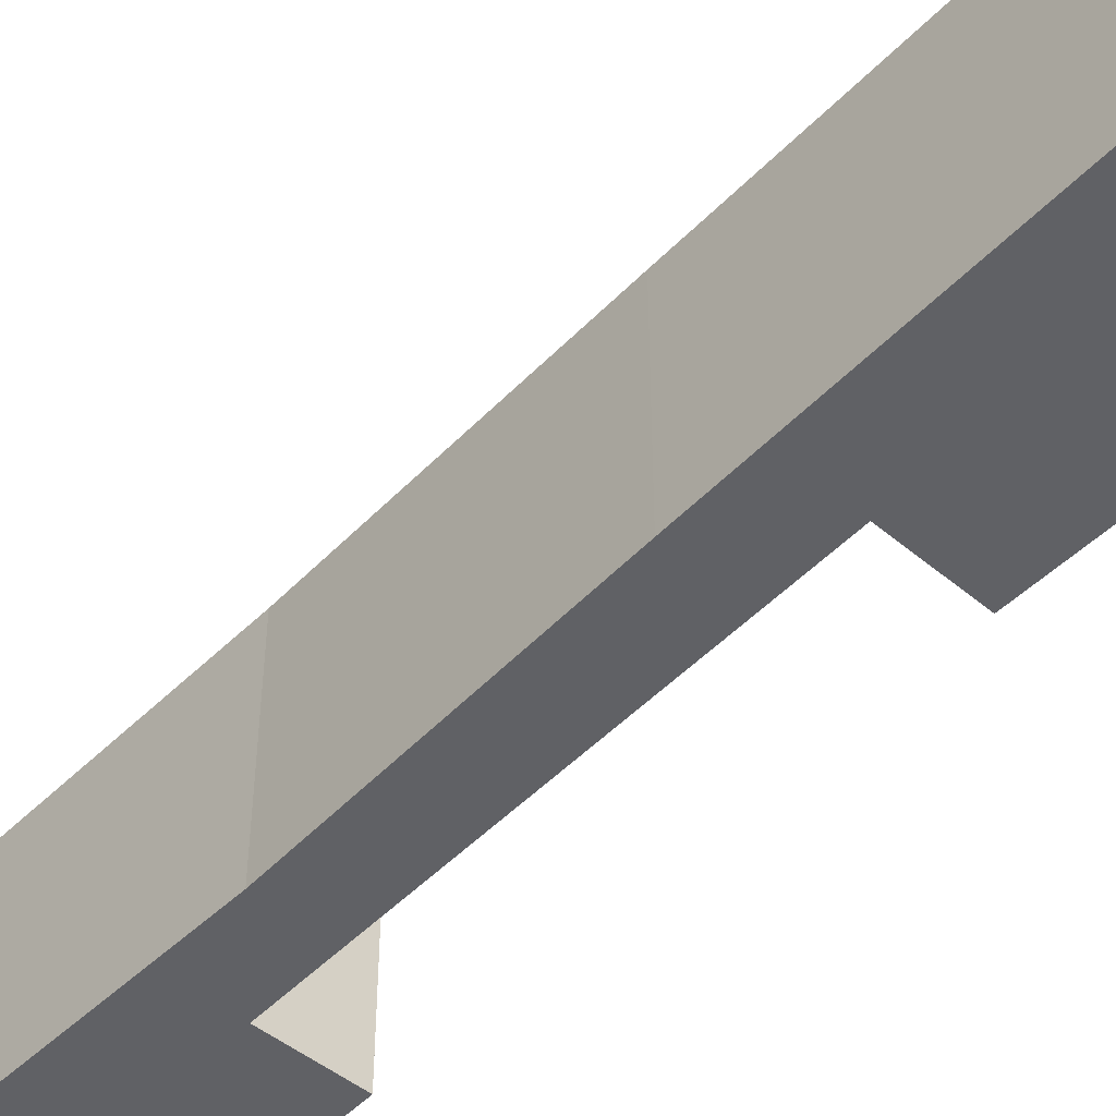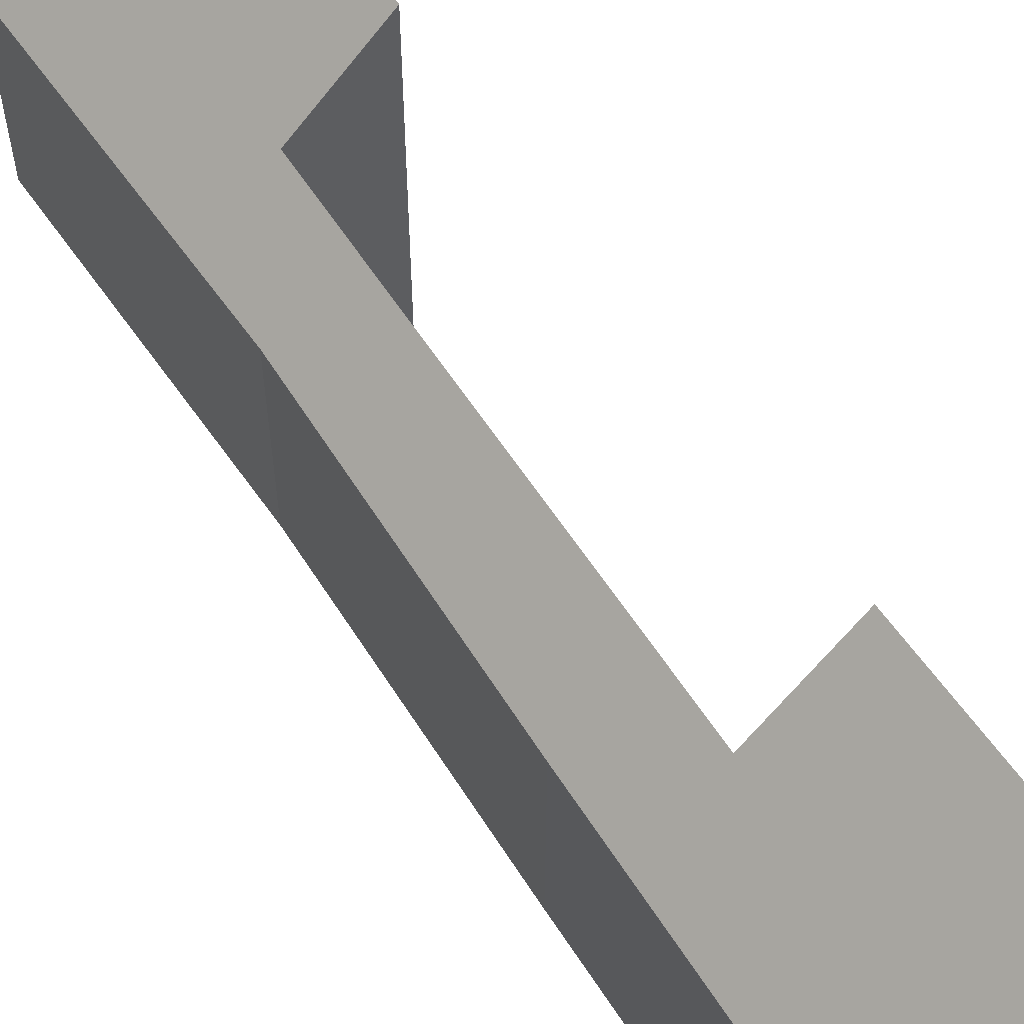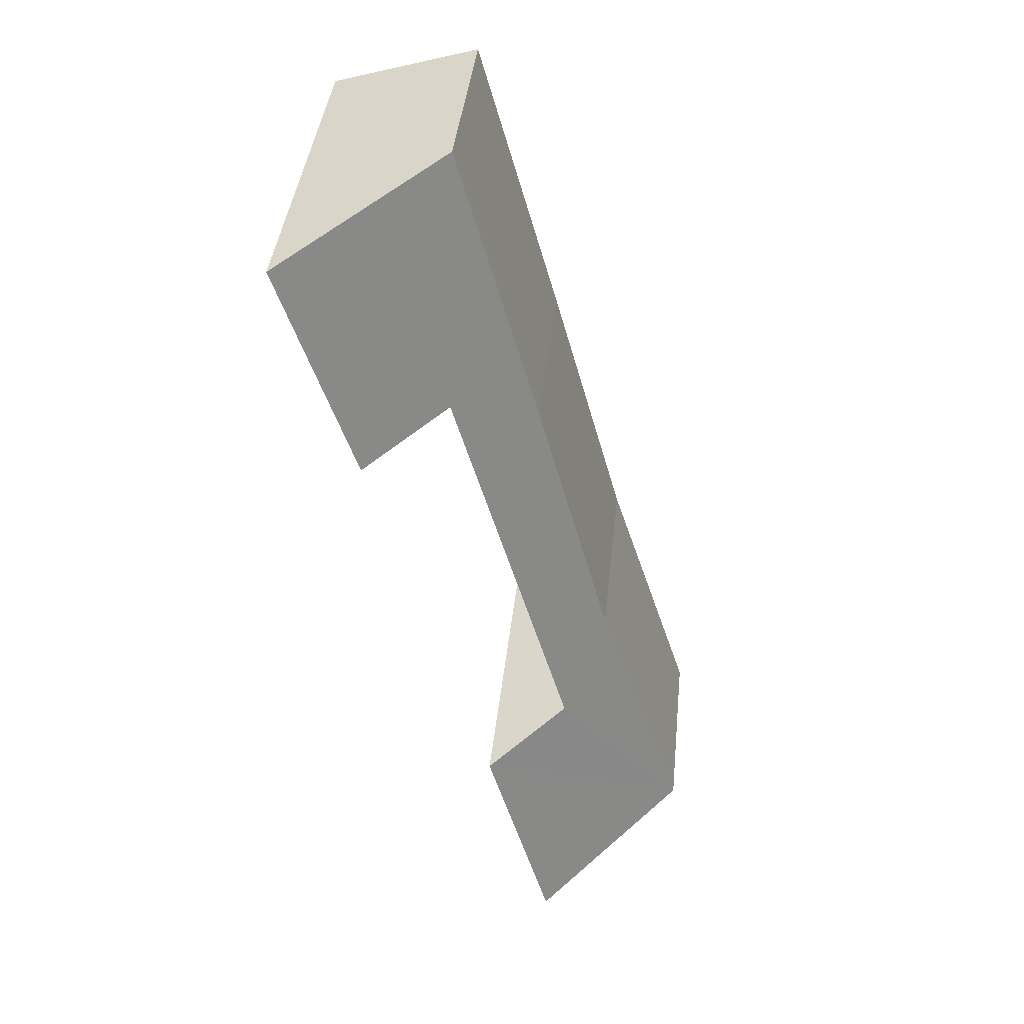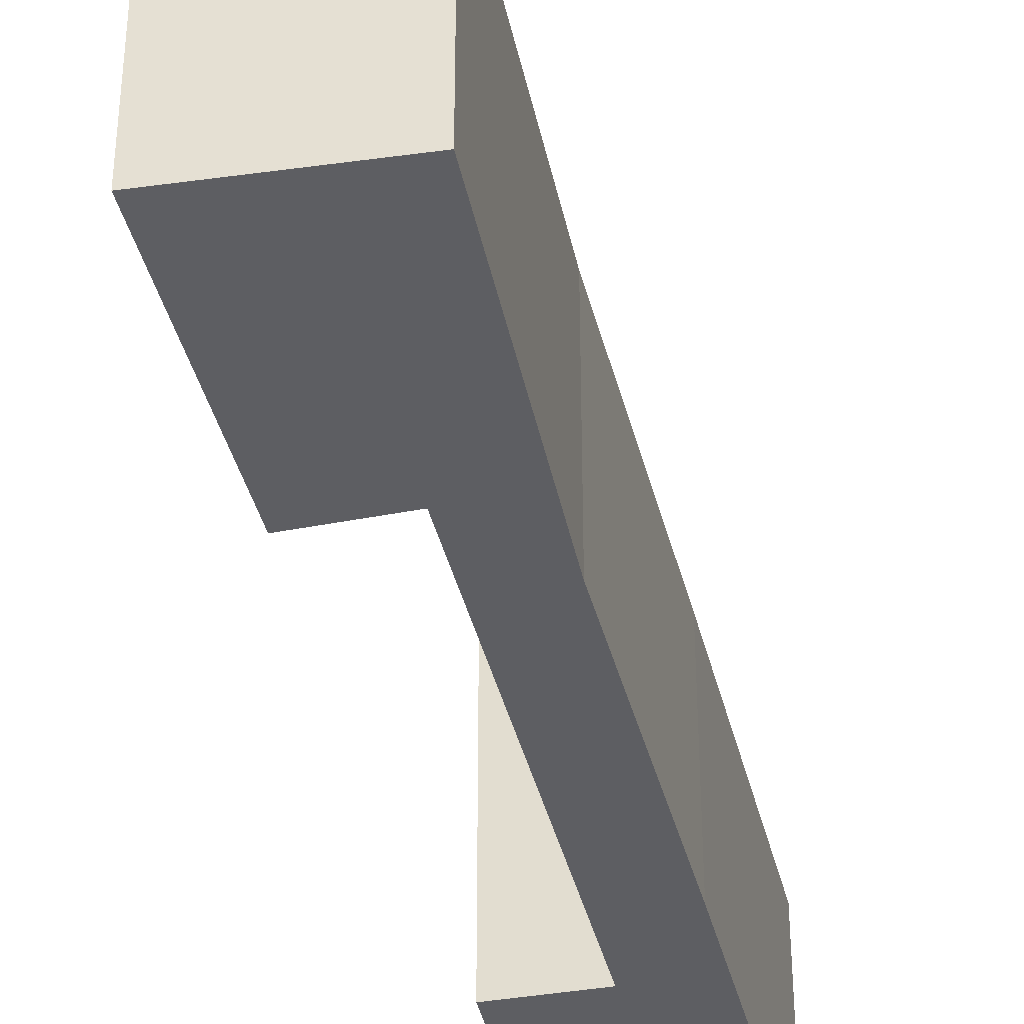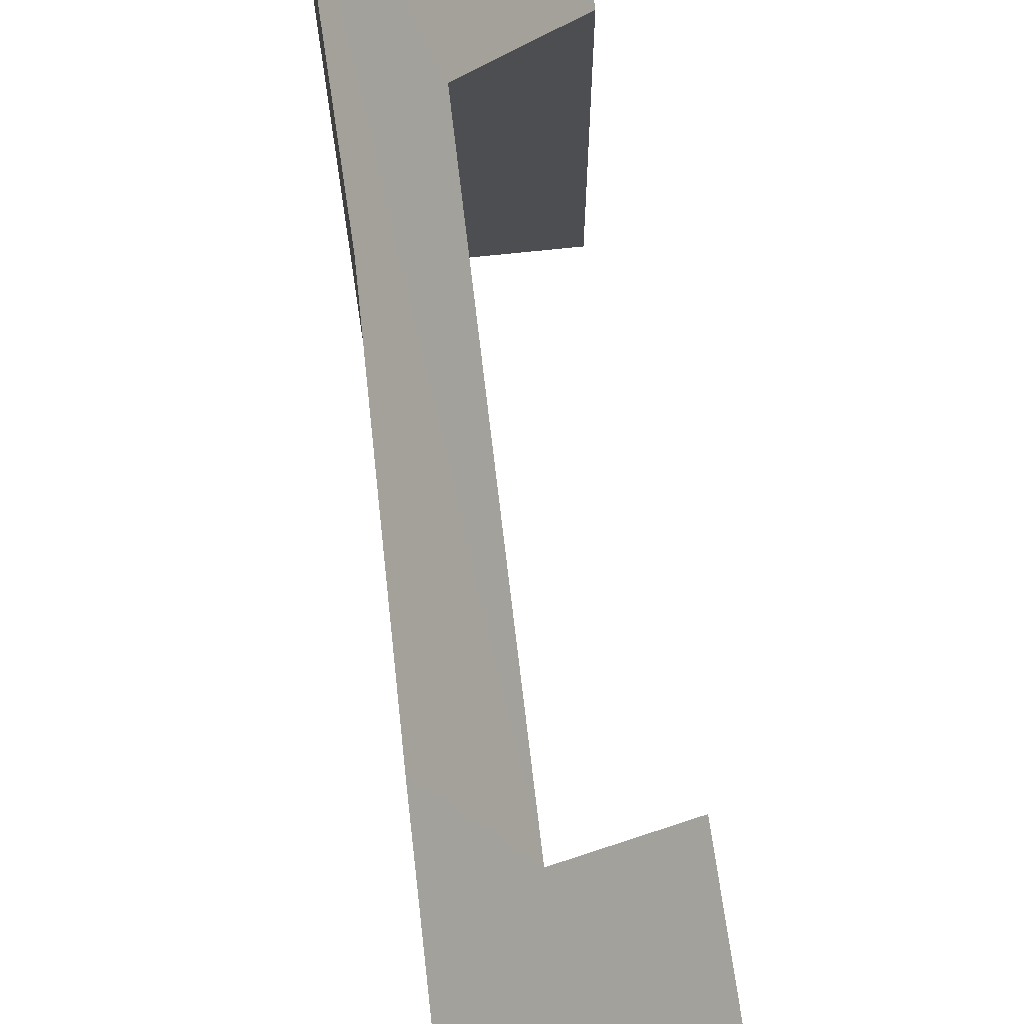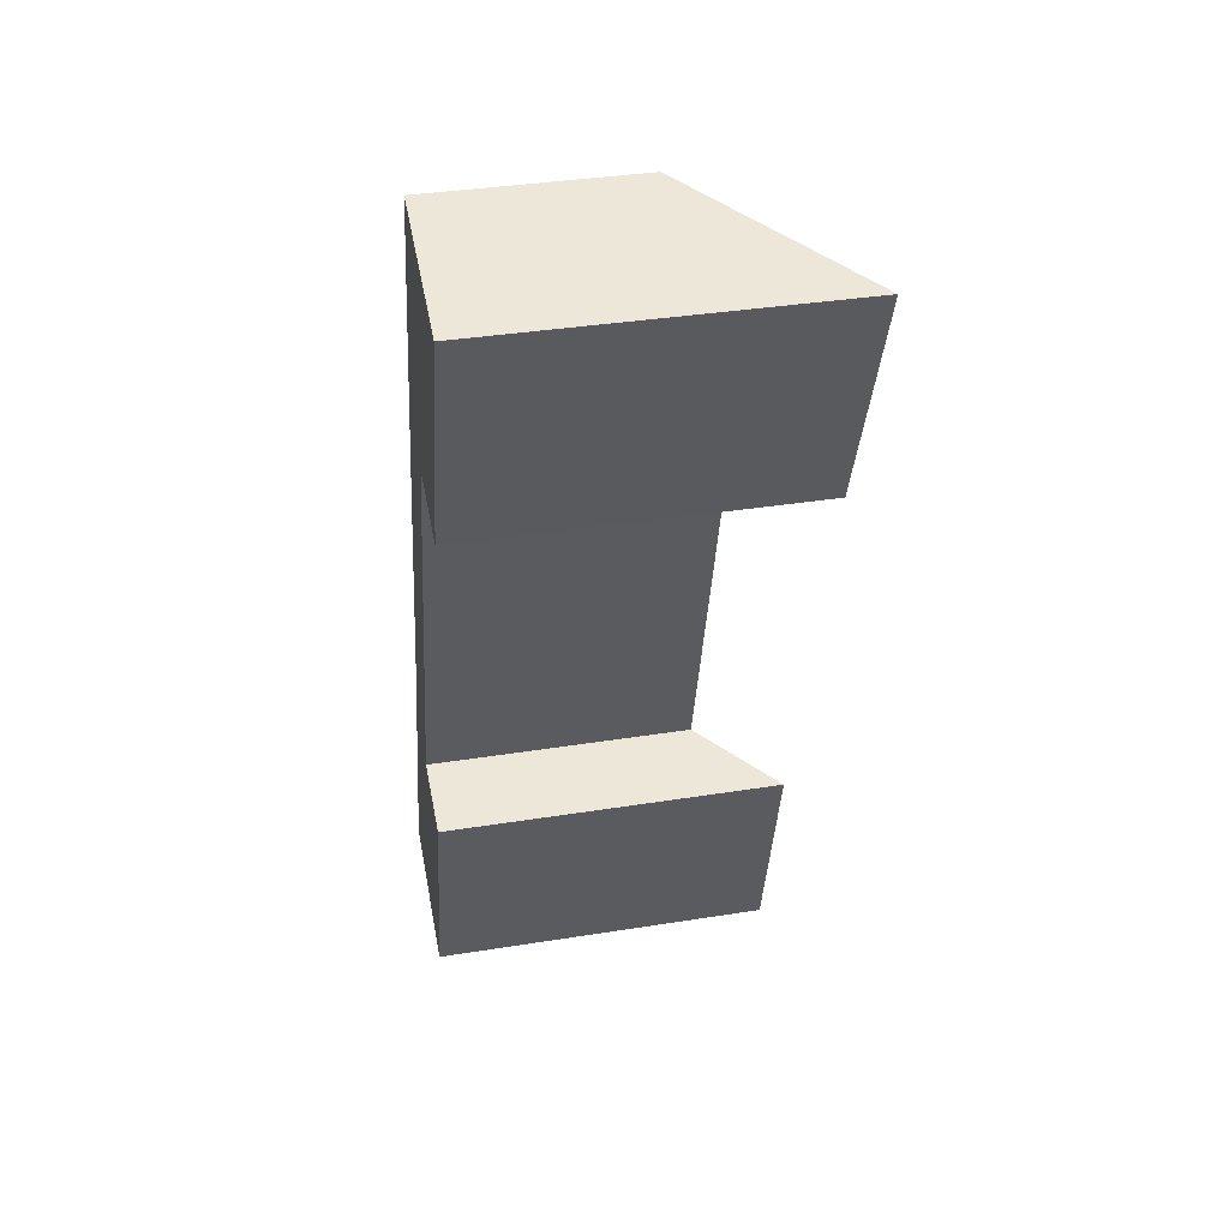
<metadata>
{"format":"obj","ext":"obj","renderer":"f3d","projection":"perspective","resolution":1024,"background":"white","views":[{"elev":-49.8,"azim":-26.0,"up":"+Y"},{"elev":61.6,"azim":-17.2,"up":"+Y"},{"elev":41.4,"azim":-173.9,"up":"+Z"},{"elev":-39.3,"azim":-150.9,"up":"+Y"},{"elev":72.8,"azim":9.3,"up":"+Y"},{"elev":36.7,"azim":78.3,"up":"+Z"}]}
</metadata>
<code>
v  0 2.941 1.801e-16
v  3.061 5.046 2.696
v  2.092 5.072 -0.737
v  1.935 3.924 3.003
v  3.716 3.906 9.2
v  1.361 3.055 4.263
v  2.503 2.985 8.456
v  5.915 5.128 12.22
v  4.854 5.05 8.856
v  3.737 2.941 12.87
v  5.915 -7.481e-16 12.22
v  4.854 -5.423e-16 8.856
v  1.935 -1.839e-16 3.003
v  3.716 -5.633e-16 9.2
v  2.092 4.513e-17 -0.737
v  3.061 -1.651e-16 2.696
v  0 0 0
v  3.737 -7.879e-16 12.87
v  1.361 -2.61e-16 4.263
v  2.503 -5.178e-16 8.456
g defaultobject
f 1 2 3
f 2 1 4
f 4 1 5
f 5 1 6
f 5 6 7
f 5 8 9
f 8 5 10
f 10 5 7
f 11 9 8
f 9 11 12
f 5 13 4
f 13 5 14
f 2 15 3
f 15 2 16
f 12 5 9
f 5 12 14
f 15 1 3
f 1 15 17
f 4 16 2
f 16 4 13
f 10 11 8
f 11 10 18
f 1 19 6
f 19 1 17
f 19 7 6
f 7 19 20
f 7 20 10
f 10 20 18
f 16 13 15
f 15 19 17
f 19 15 13
f 19 13 14
f 19 14 20
f 20 14 18
f 18 14 12
f 18 12 11

</code>
